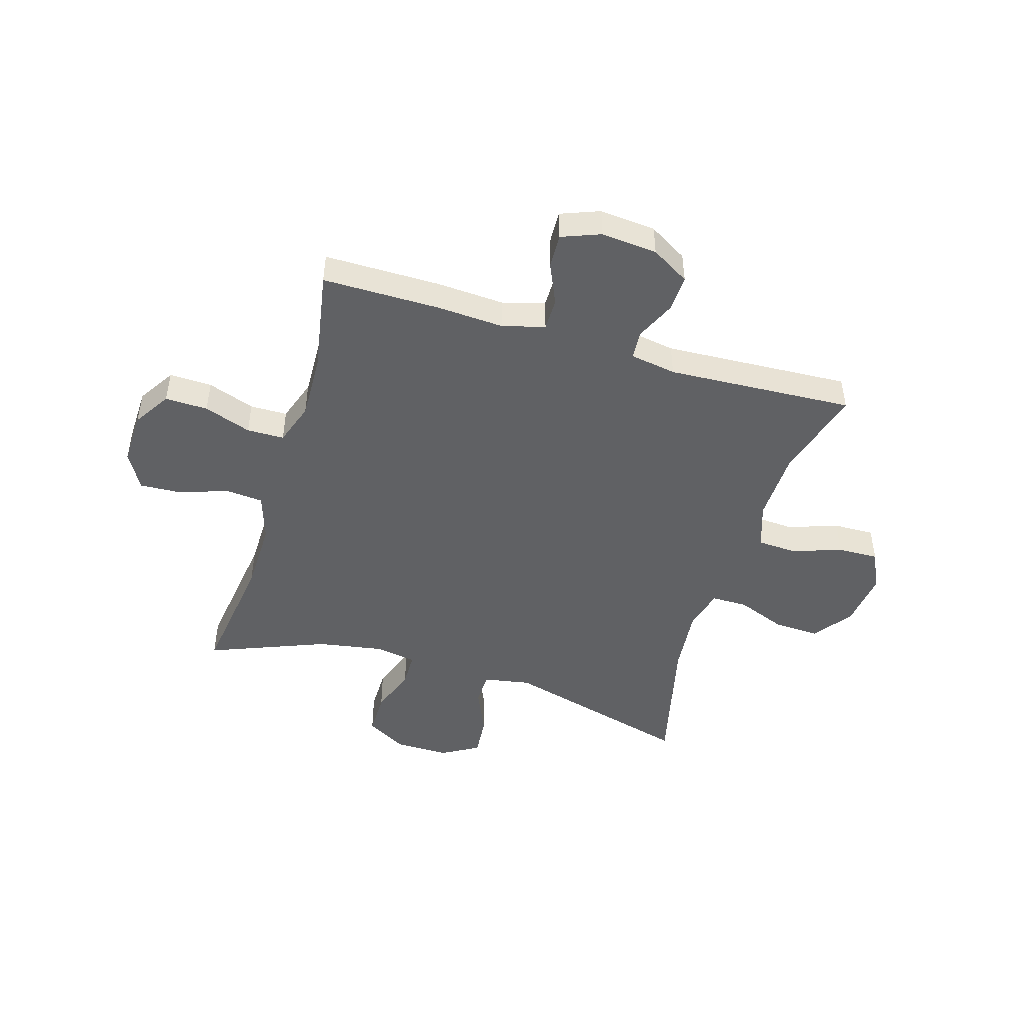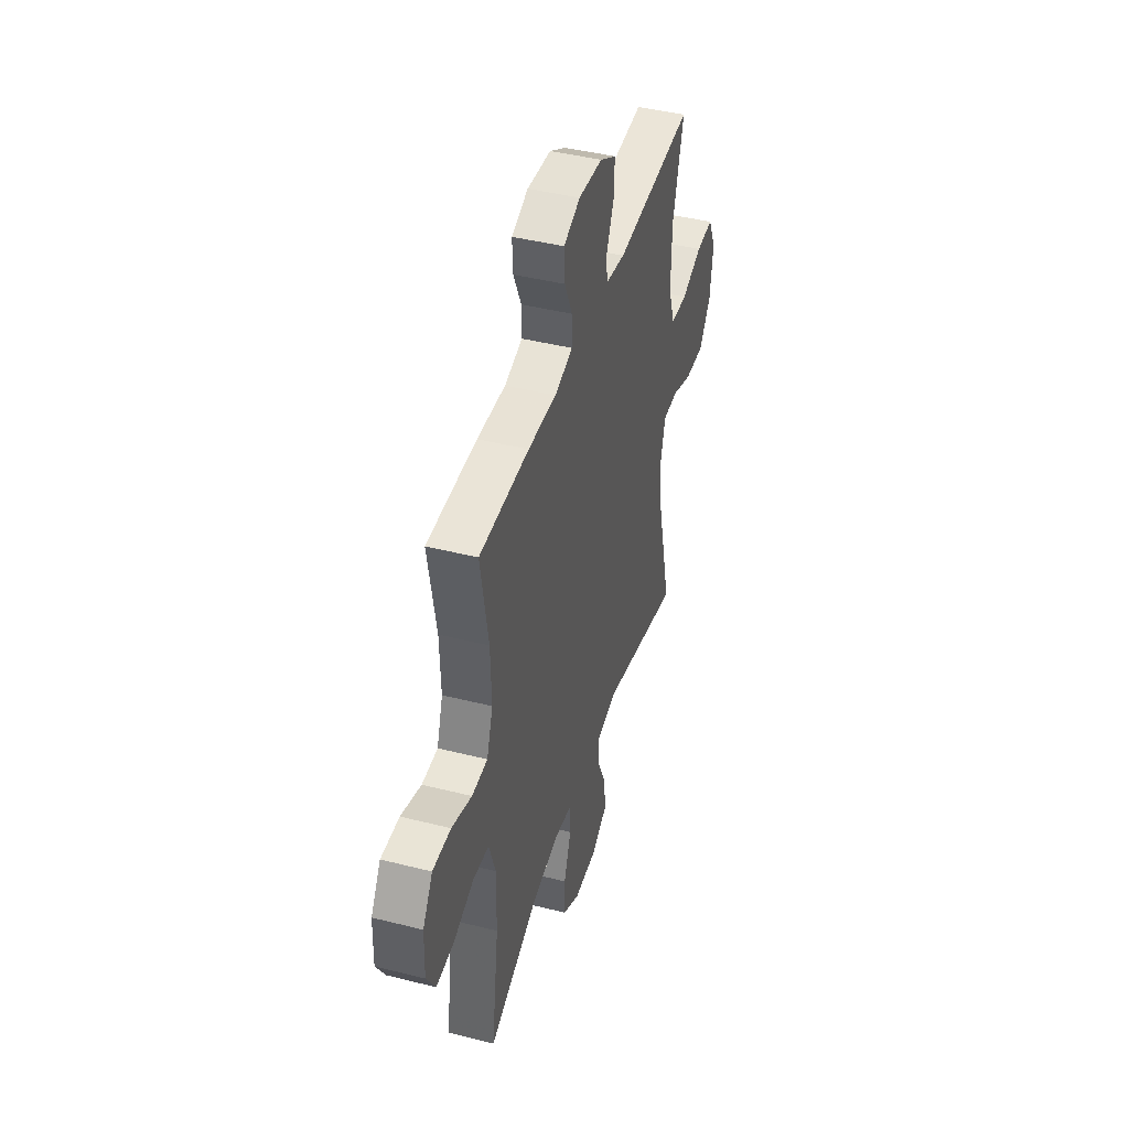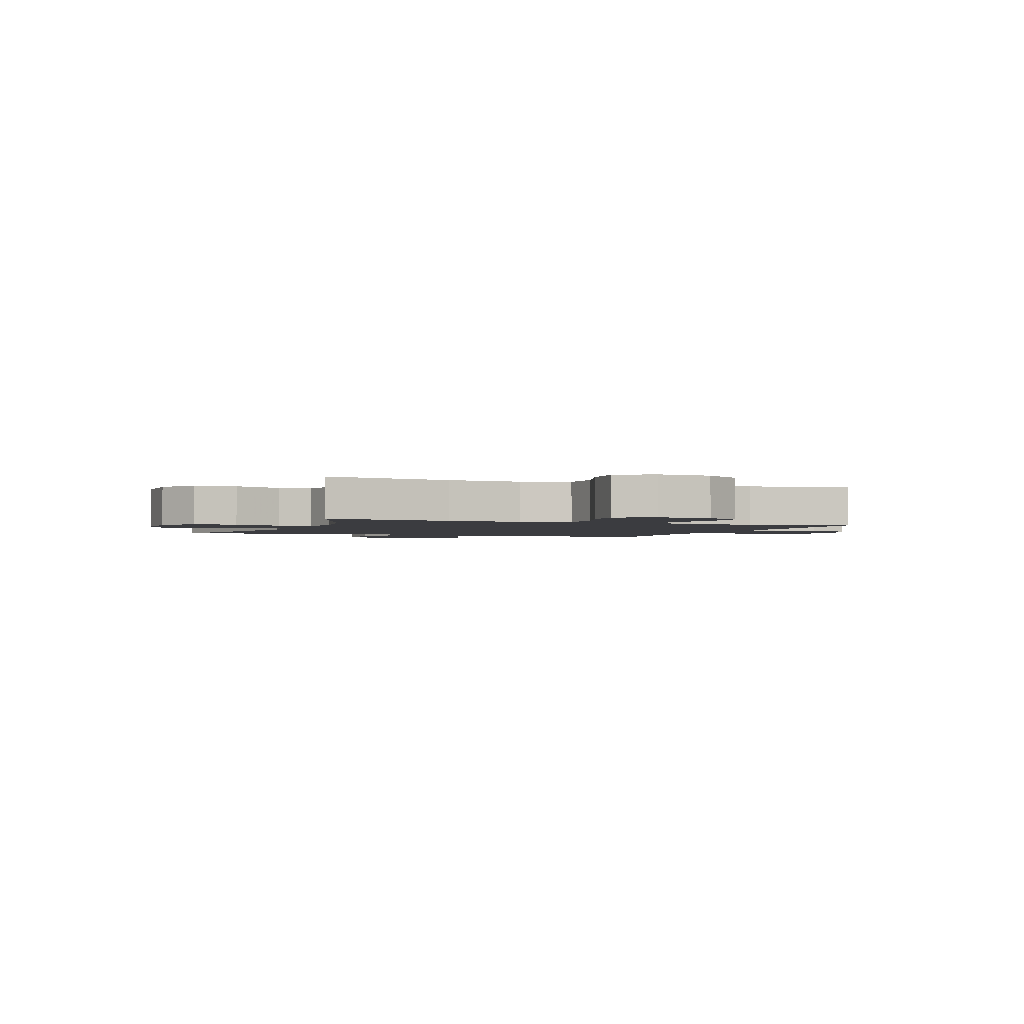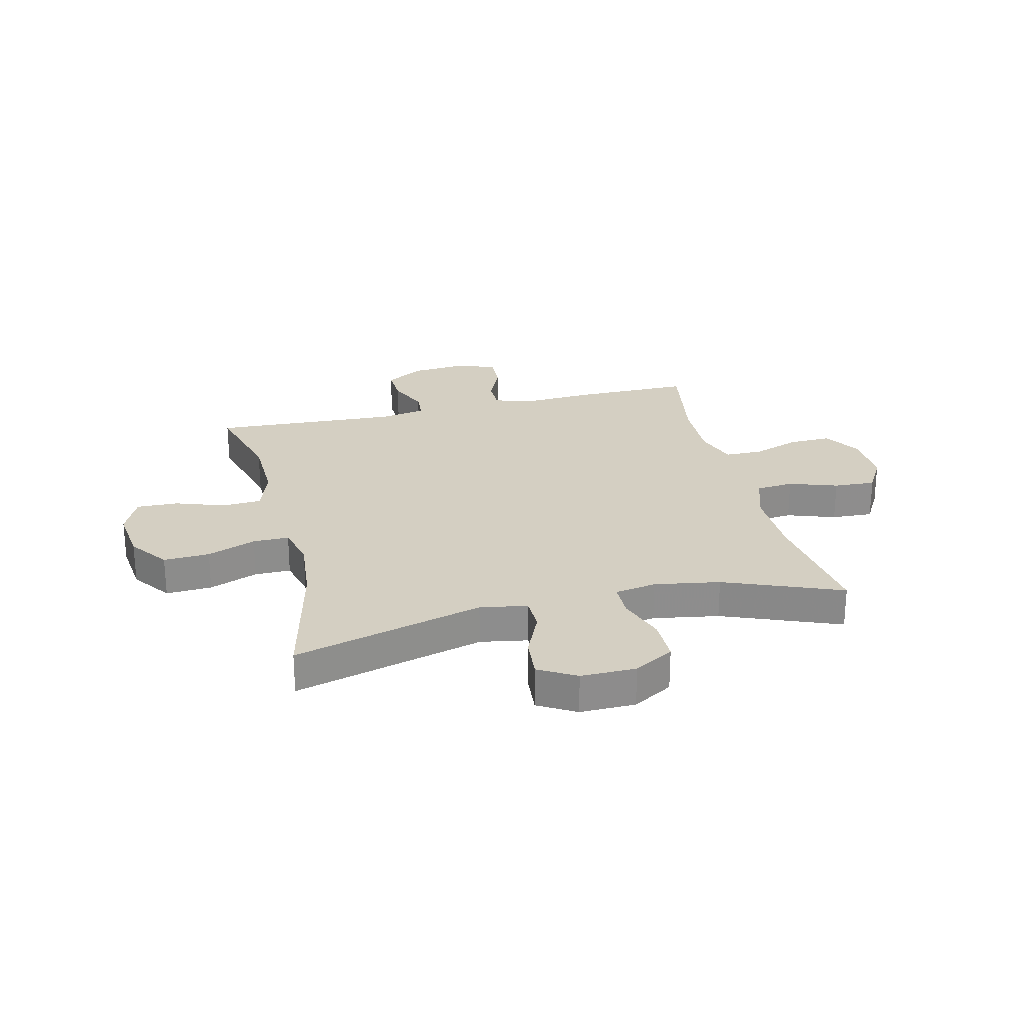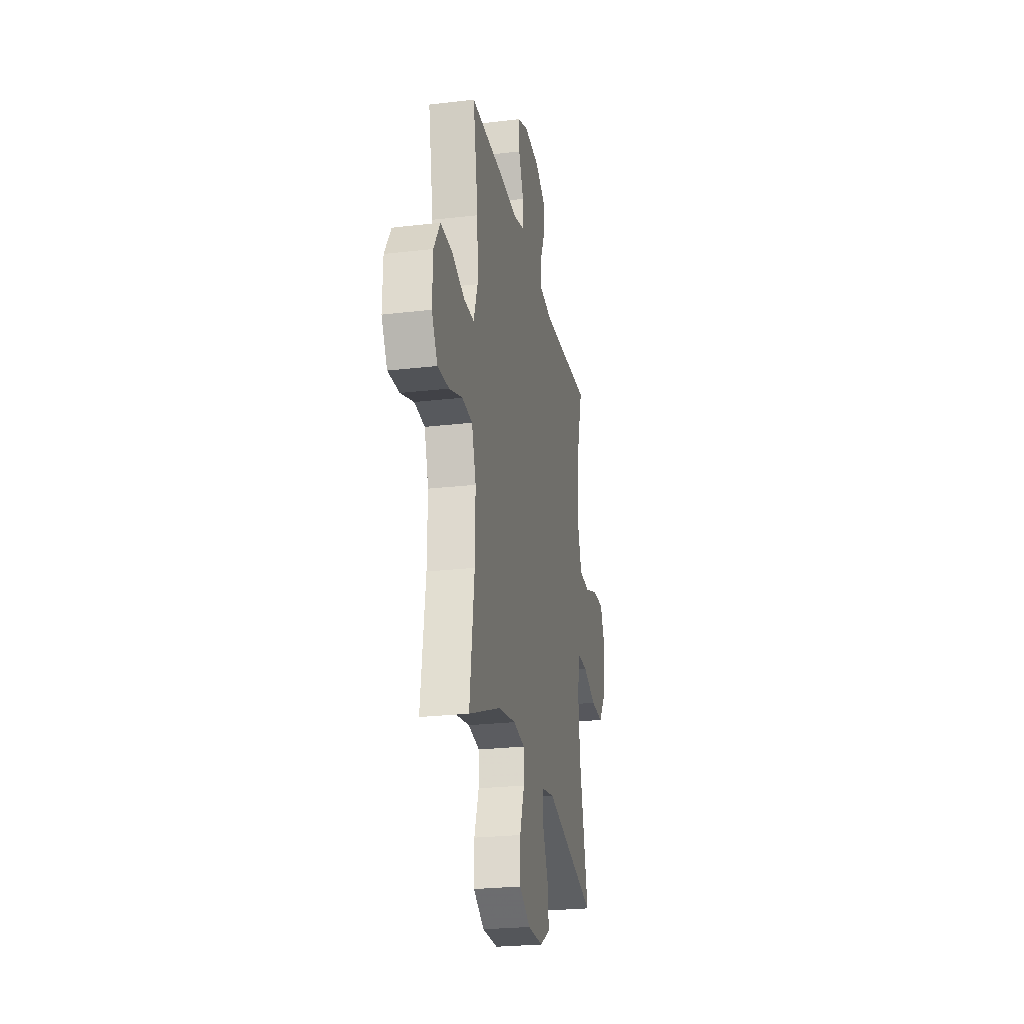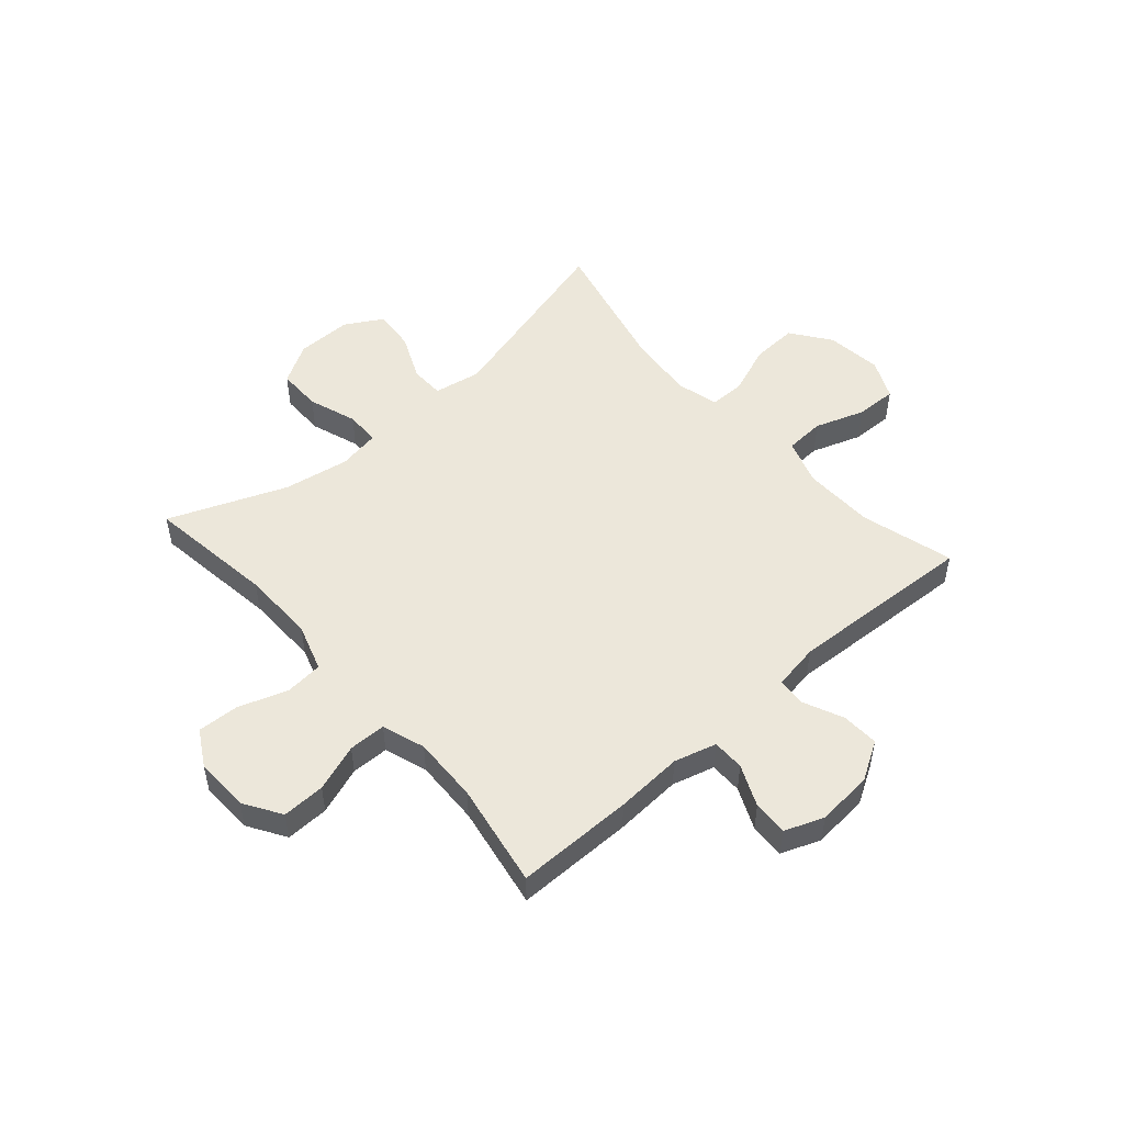
<metadata>
{"format":"obj","ext":"obj","renderer":"f3d","projection":"perspective","resolution":1024,"background":"white","views":[{"elev":-47.0,"azim":-16.8,"up":"+Y"},{"elev":43.7,"azim":-73.5,"up":"+Z"},{"elev":-2.1,"azim":-111.6,"up":"+Y"},{"elev":25.7,"azim":166.4,"up":"+Y"},{"elev":-24.7,"azim":-79.1,"up":"+Z"},{"elev":51.1,"azim":-41.3,"up":"+Y"}]}
</metadata>
<code>
v 0.5 0.07 -0.5
v 0.156 0.07 -0.407
v 0.071 0.07 -0.422
v 0.07 0.07 -0.483
v 0.107 0.07 -0.566
v 0.114 0.07 -0.641
v 0.047 0.07 -0.68
v -0.053 0.07 -0.679
v -0.125 0.07 -0.637
v -0.125 0.07 -0.558
v -0.095 0.07 -0.471
v -0.096 0.07 -0.409
v -0.171 0.07 -0.396
v -0.289 0.07 -0.416
v -0.5 0.07 -0.5
v -0.469 0.07 -0.27
v -0.467 0.07 -0.139
v -0.495 0.07 -0.053
v -0.563 0.07 -0.047
v -0.65 0.07 -0.077
v -0.725 0.07 -0.081
v -0.763 0.07 -0.015
v -0.76 0.07 0.082
v -0.718 0.07 0.149
v -0.641 0.07 0.147
v -0.556 0.07 0.117
v -0.489 0.07 0.118
v -0.463 0.07 0.195
v -0.467 0.07 0.313
v -0.5 0.07 0.5
v -0.289 0.07 0.5
v -0.168 0.07 0.493
v -0.092 0.07 0.514
v -0.092 0.07 0.572
v -0.125 0.07 0.646
v -0.128 0.07 0.709
v -0.058 0.07 0.736
v 0.043 0.07 0.727
v 0.112 0.07 0.686
v 0.109 0.07 0.619
v 0.077 0.07 0.548
v 0.081 0.07 0.496
v 0.164 0.07 0.482
v 0.5 0.07 0.5
v 0.454 0.07 0.334
v 0.451 0.07 0.206
v 0.479 0.07 0.123
v 0.55 0.07 0.119
v 0.639 0.07 0.15
v 0.713 0.07 0.152
v 0.746 0.07 0.081
v 0.734 0.07 -0.02
v 0.683 0.07 -0.09
v 0.6 0.07 -0.086
v 0.512 0.07 -0.052
v 0.447 0.07 -0.052
v 0.428 0.07 -0.128
v 0.44 0.07 -0.249
v 0.5 0 -0.5
v 0.156 0 -0.407
v 0.071 0 -0.422
v 0.07 0 -0.483
v 0.107 0 -0.566
v 0.114 0 -0.641
v 0.047 0 -0.68
v -0.053 0 -0.679
v -0.125 0 -0.637
v -0.125 0 -0.558
v -0.095 0 -0.471
v -0.096 0 -0.409
v -0.171 0 -0.396
v -0.289 0 -0.416
v -0.5 0 -0.5
v -0.469 0 -0.27
v -0.467 0 -0.139
v -0.495 0 -0.053
v -0.563 0 -0.047
v -0.65 0 -0.077
v -0.725 0 -0.081
v -0.763 0 -0.015
v -0.76 0 0.082
v -0.718 0 0.149
v -0.641 0 0.147
v -0.556 0 0.117
v -0.489 0 0.118
v -0.463 0 0.195
v -0.467 0 0.313
v -0.5 0 0.5
v -0.289 0 0.5
v -0.168 0 0.493
v -0.092 0 0.514
v -0.092 0 0.572
v -0.125 0 0.646
v -0.128 0 0.709
v -0.058 0 0.736
v 0.043 0 0.727
v 0.112 0 0.686
v 0.109 0 0.619
v 0.077 0 0.548
v 0.081 0 0.496
v 0.164 0 0.482
v 0.5 0 0.5
v 0.454 0 0.334
v 0.451 0 0.206
v 0.479 0 0.123
v 0.55 0 0.119
v 0.639 0 0.15
v 0.713 0 0.152
v 0.746 0 0.081
v 0.734 0 -0.02
v 0.683 0 -0.09
v 0.6 0 -0.086
v 0.512 0 -0.052
v 0.447 0 -0.052
v 0.428 0 -0.128
v 0.44 0 -0.249
f 53 54 55
f 52 53 55
f 51 52 55
f 50 51 55
f 49 50 55
f 48 49 55
f 47 48 55 56
f 46 47 56 57
f 43 44 45
f 45 46 57
f 43 45 57
f 42 43 57
f 39 40 41
f 38 39 41
f 37 38 41
f 36 37 41
f 35 36 41
f 34 35 41
f 33 34 41 42
f 42 57 58
f 33 42 58
f 32 33 58
f 58 1 2
f 32 58 2
f 31 32 2
f 30 31 2
f 29 30 2
f 24 25 26
f 23 24 26
f 22 23 26
f 21 22 26
f 20 21 26
f 19 20 26
f 18 19 26 27
f 17 18 27 28
f 14 15 16
f 13 14 16 17
f 12 13 17 28
f 9 10 11
f 8 9 11
f 7 8 11
f 6 7 11
f 5 6 11
f 4 5 11
f 3 4 11 12
f 12 28 29
f 3 12 29
f 2 3 29
f 113 112 111
f 113 111 110
f 113 110 109
f 113 109 108
f 113 108 107
f 113 107 106
f 114 113 106 105
f 115 114 105 104
f 103 102 101
f 115 104 103
f 115 103 101
f 115 101 100
f 99 98 97
f 99 97 96
f 99 96 95
f 99 95 94
f 99 94 93
f 99 93 92
f 100 99 92 91
f 116 115 100
f 116 100 91
f 116 91 90
f 60 59 116
f 60 116 90
f 60 90 89
f 60 89 88
f 60 88 87
f 84 83 82
f 84 82 81
f 84 81 80
f 84 80 79
f 84 79 78
f 84 78 77
f 85 84 77 76
f 86 85 76 75
f 74 73 72
f 75 74 72 71
f 86 75 71 70
f 69 68 67
f 69 67 66
f 69 66 65
f 69 65 64
f 69 64 63
f 69 63 62
f 70 69 62 61
f 87 86 70
f 87 70 61
f 87 61 60
f 1 59 60 2
f 2 60 61 3
f 3 61 62 4
f 4 62 63 5
f 5 63 64 6
f 6 64 65 7
f 7 65 66 8
f 8 66 67 9
f 9 67 68 10
f 10 68 69 11
f 11 69 70 12
f 12 70 71 13
f 13 71 72 14
f 14 72 73 15
f 15 73 74 16
f 16 74 75 17
f 17 75 76 18
f 18 76 77 19
f 19 77 78 20
f 20 78 79 21
f 21 79 80 22
f 22 80 81 23
f 23 81 82 24
f 24 82 83 25
f 25 83 84 26
f 26 84 85 27
f 27 85 86 28
f 28 86 87 29
f 29 87 88 30
f 30 88 89 31
f 31 89 90 32
f 32 90 91 33
f 33 91 92 34
f 34 92 93 35
f 35 93 94 36
f 36 94 95 37
f 37 95 96 38
f 38 96 97 39
f 39 97 98 40
f 40 98 99 41
f 41 99 100 42
f 42 100 101 43
f 43 101 102 44
f 44 102 103 45
f 45 103 104 46
f 46 104 105 47
f 47 105 106 48
f 48 106 107 49
f 49 107 108 50
f 50 108 109 51
f 51 109 110 52
f 52 110 111 53
f 53 111 112 54
f 54 112 113 55
f 55 113 114 56
f 56 114 115 57
f 57 115 116 58
f 58 116 59 1

</code>
